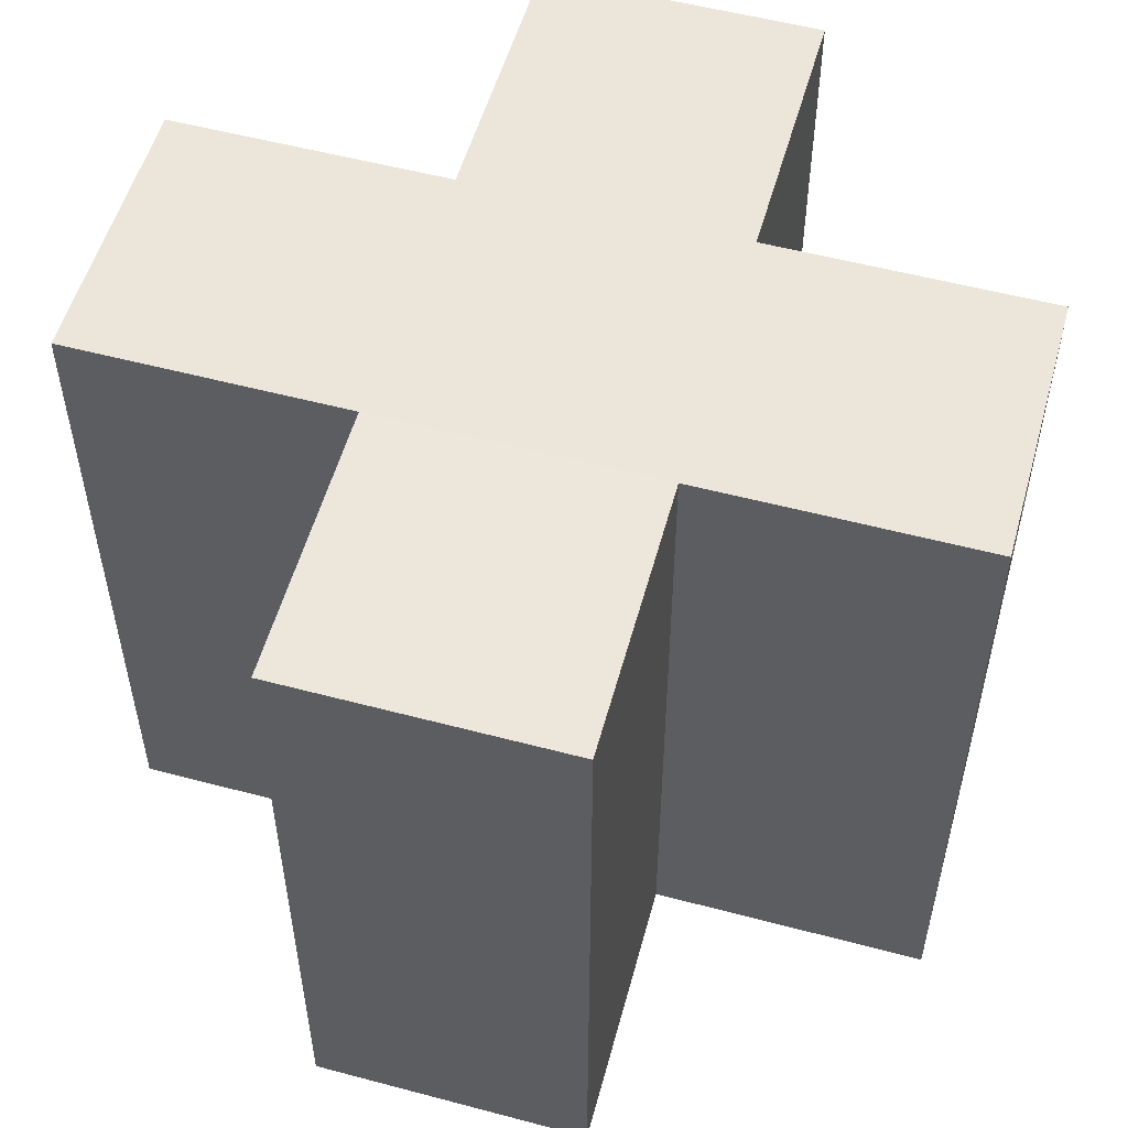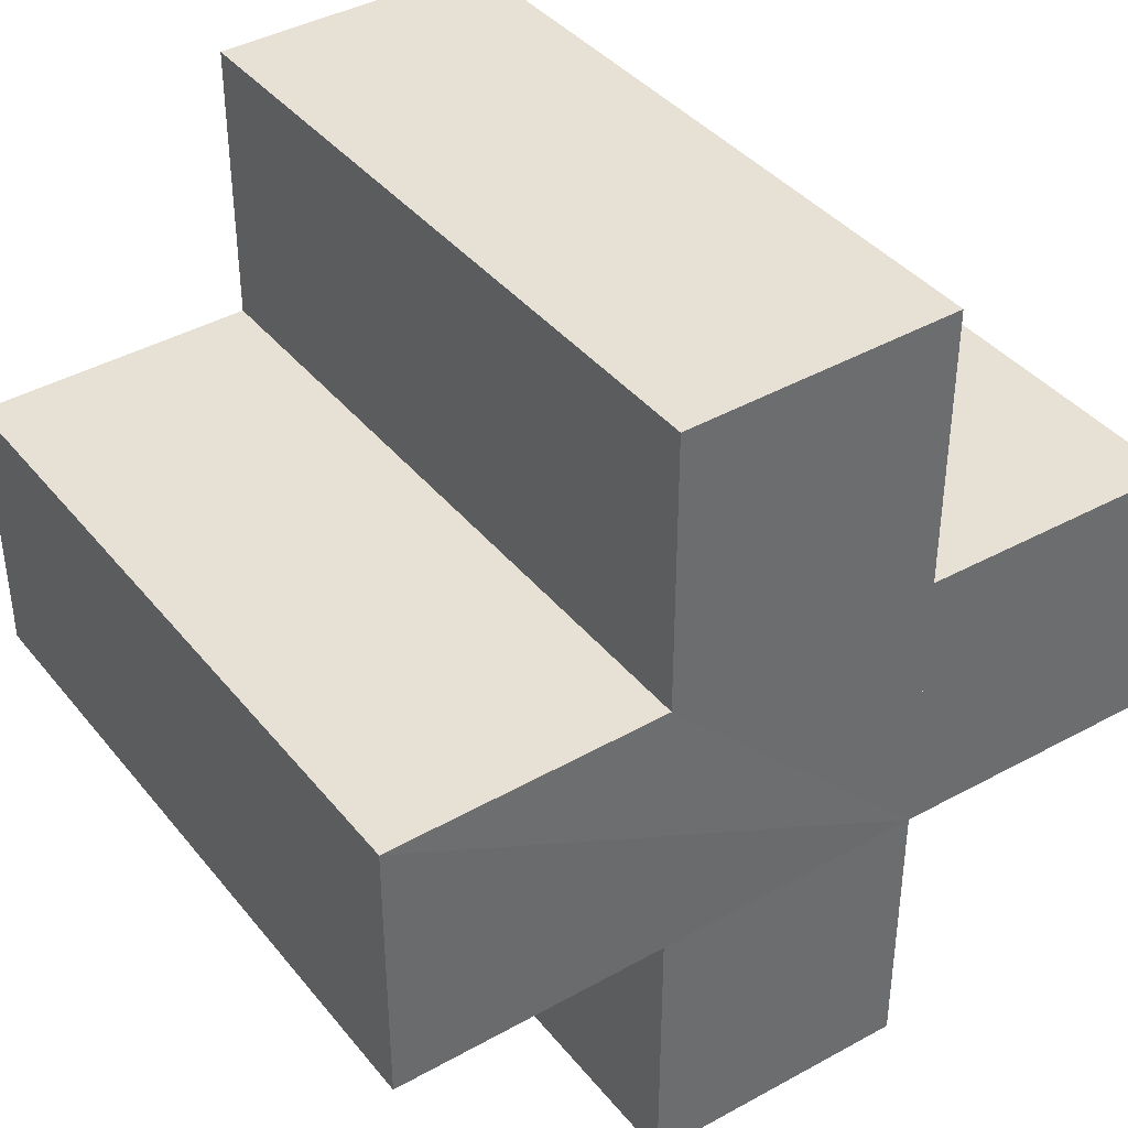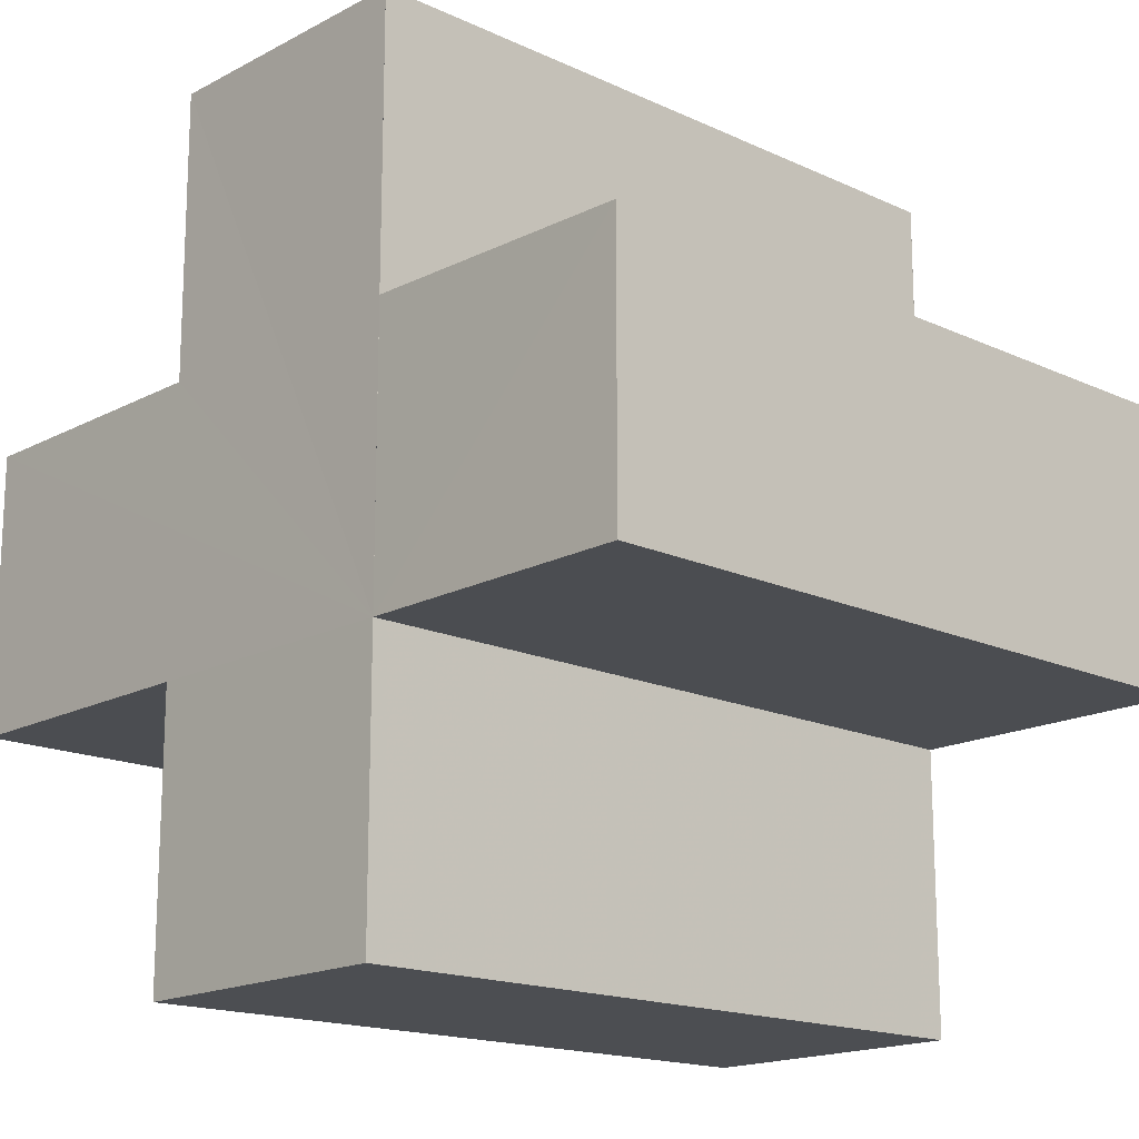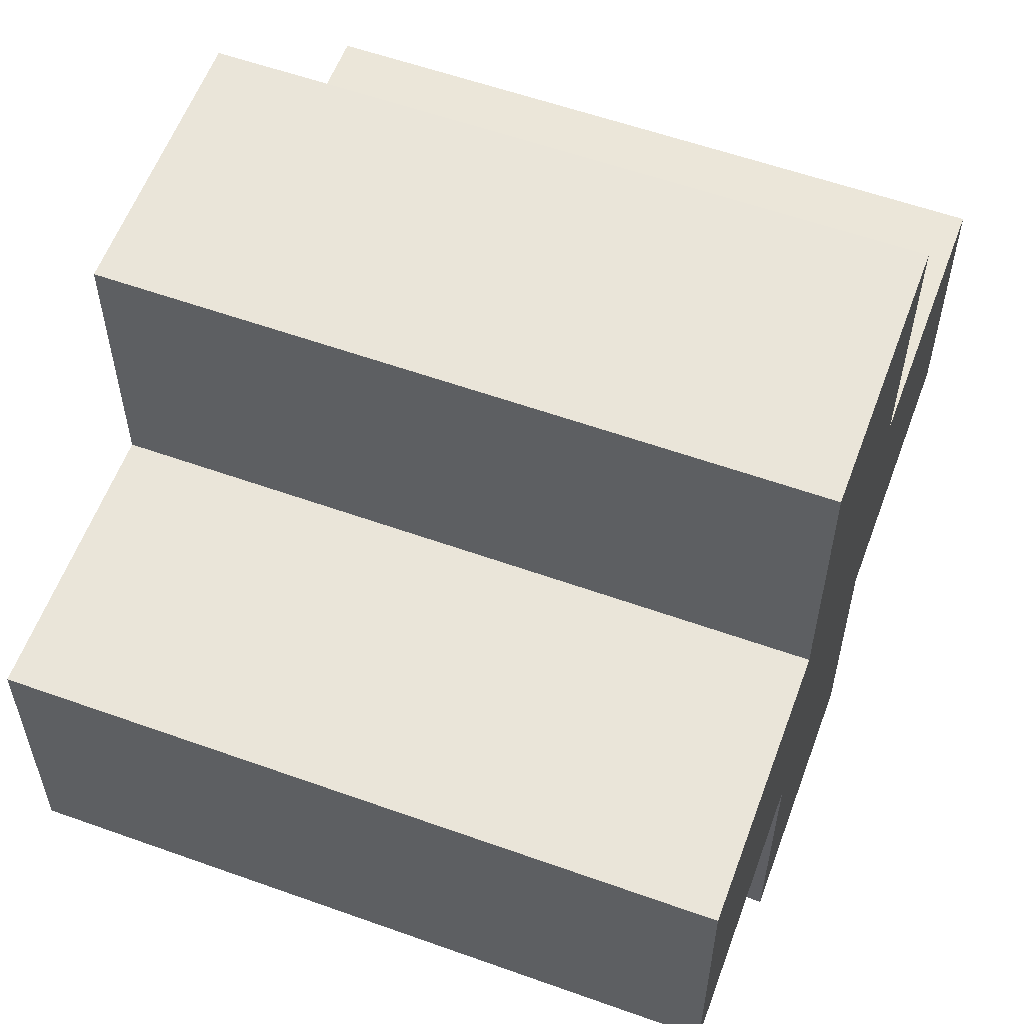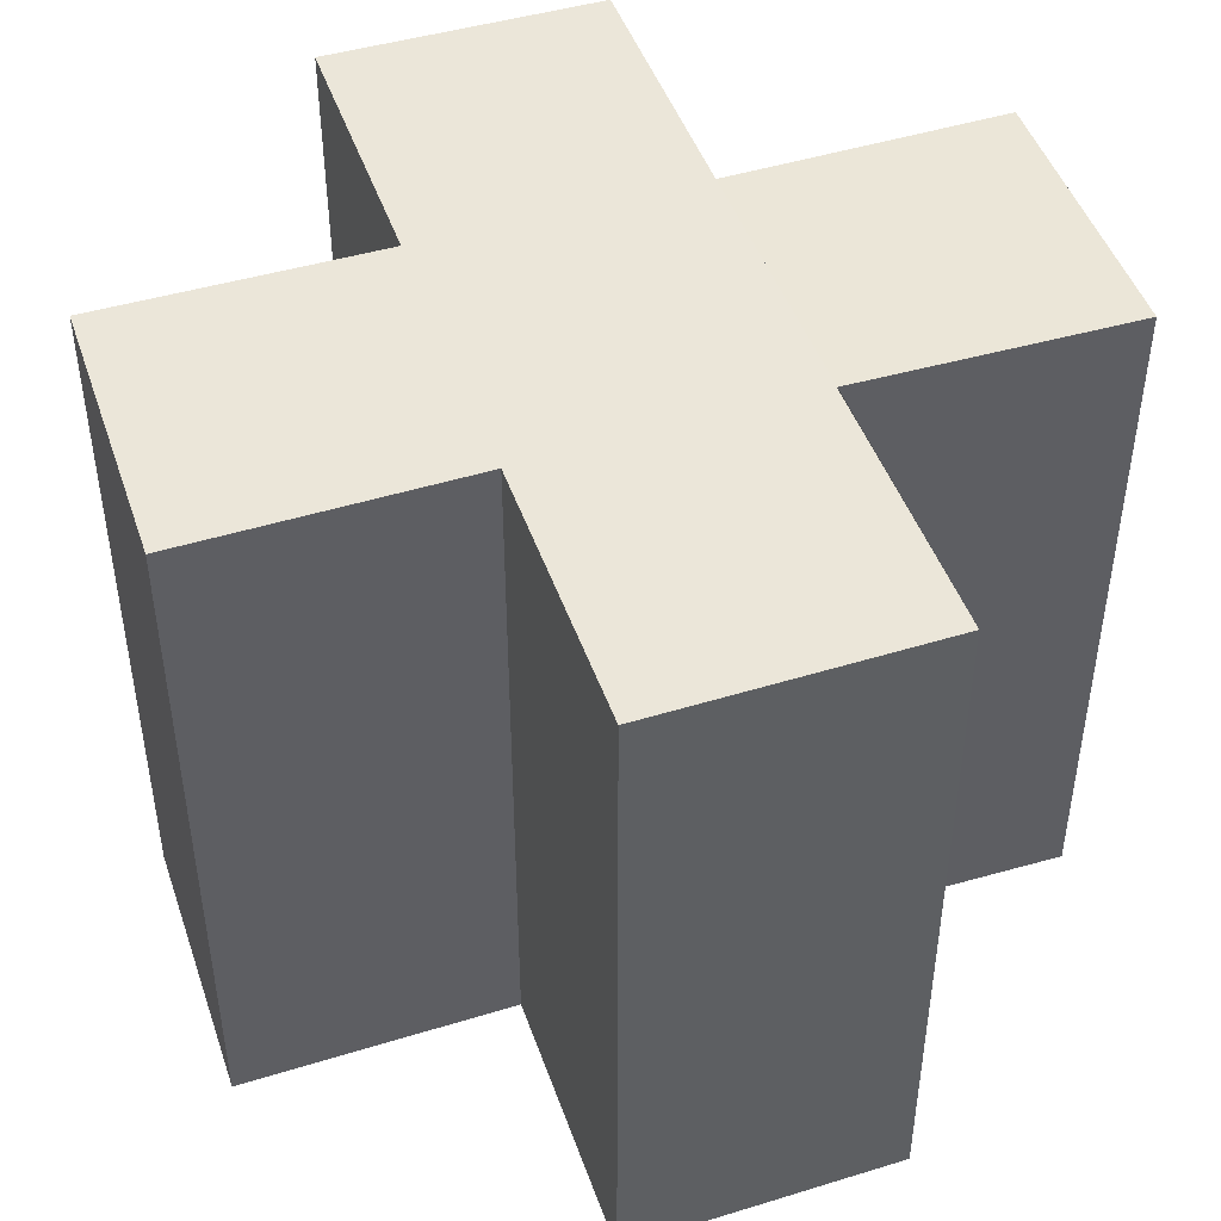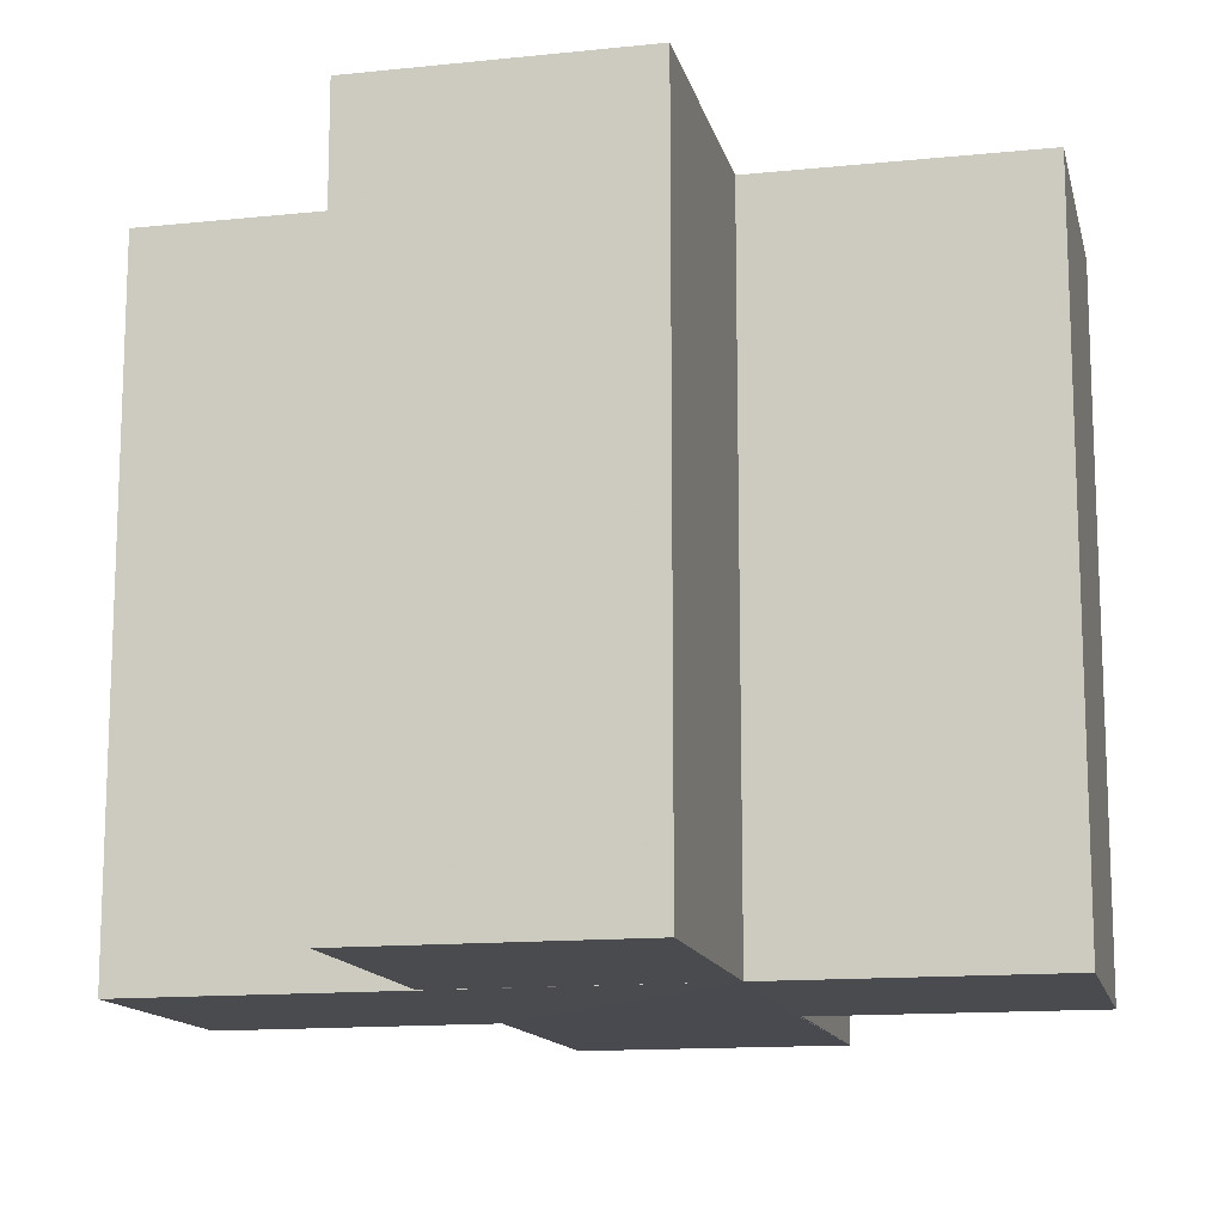
<metadata>
{"format":"obj","ext":"obj","renderer":"f3d","projection":"perspective","resolution":1024,"background":"white","views":[{"elev":54.1,"azim":105.6,"up":"+Z"},{"elev":39.2,"azim":-34.8,"up":"+Y"},{"elev":-16.7,"azim":46.4,"up":"+Y"},{"elev":57.9,"azim":110.3,"up":"+Y"},{"elev":46.5,"azim":-108.9,"up":"+Z"},{"elev":-13.7,"azim":13.2,"up":"+Z"}]}
</metadata>
<code>
o 11166
v 2205 1865 9.818
v 2205 1865 9.818
v 2205 1865 9.843
v 2205 1865 9.818
v 2205 1865 9.843
v 2205 1865 9.818
v 2205 1865 9.818
v 2205 1865 9.843
v 2205 1865 9.843
v 2205 1865 9.818
v 2205 1865 9.818
v 2205 1865 9.818
v 2205 1865 9.818
v 2205 1865 9.843
v 2205 1865 9.843
v 2205 1865 9.843
v 2205 1865 9.843
v 2205 1865 9.843
v 2205 1865 9.843
v 2205 1865 9.843
v 2205 1865 9.818
v 2205 1865 9.818
v 2205 1865 9.818
v 2205 1865 9.818
v 2205 1865 9.818
v 2205 1865 9.818
v 2205 1865 9.843
v 2205 1865 9.843
v 2205 1865 9.843
v 2205 1865 9.843
v 2205 1865 9.843
v 2205 1865 9.843
v 2205 1865 9.843
v 2205 1865 9.843
v 2205 1865 9.843
v 2205 1865 9.843
v 2205 1865 9.843
v 2205 1865 9.818
v 2205 1865 9.818
v 2205 1865 9.843
v 2205 1865 9.843
v 2205 1865 9.818
v 2205 1865 9.818
v 2205 1865 9.818
v 2205 1865 9.843
v 2205 1865 9.843
v 2205 1865 9.818
v 2205 1865 9.818
v 2205 1865 9.818
v 2205 1865 9.818
v 2205 1865 9.843
v 2205 1865 9.843
v 2205 1865 9.818
v 2205 1865 9.818
v 2205 1865 9.843
v 2205 1865 9.843
v 2205 1865 9.818
v 2205 1865 9.818
v 2205 1865 9.818
v 2205 1865 9.818
v 2205 1865 9.843
v 2205 1865 9.843
v 2205 1865 9.818
v 2205 1865 9.818
v 2205 1865 9.818
v 2205 1865 9.818
v 2205 1865 9.843
v 2205 1865 9.843
v 2205 1865 9.818
v 2205 1865 9.818
v 2205 1865 9.818
v 2205 1865 9.818
v 2205 1865 9.843
v 2205 1865 9.818
v 2205 1865 9.818
v 2205 1865 9.843
f 1 2 3
f 3 4 5
f 2 6 7
f 8 7 9
f 10 11 8
f 12 7 13
f 14 13 15
f 16 15 17
f 18 17 19
f 20 21 19
f 22 23 20
f 24 25 18
f 18 26 27
f 16 28 29
f 30 31 28
f 16 32 33
f 16 34 32
f 16 35 34
f 16 36 35
f 37 38 36
f 12 39 38
f 40 39 41
f 42 43 40
f 12 44 39
f 45 44 46
f 47 48 45
f 12 49 44
f 12 50 49
f 51 50 52
f 53 54 51
f 55 49 56
f 57 58 55
f 12 59 60
f 61 59 62
f 63 64 61
f 65 60 66
f 67 60 68
f 69 70 67
f 71 72 73
f 74 75 76

</code>
